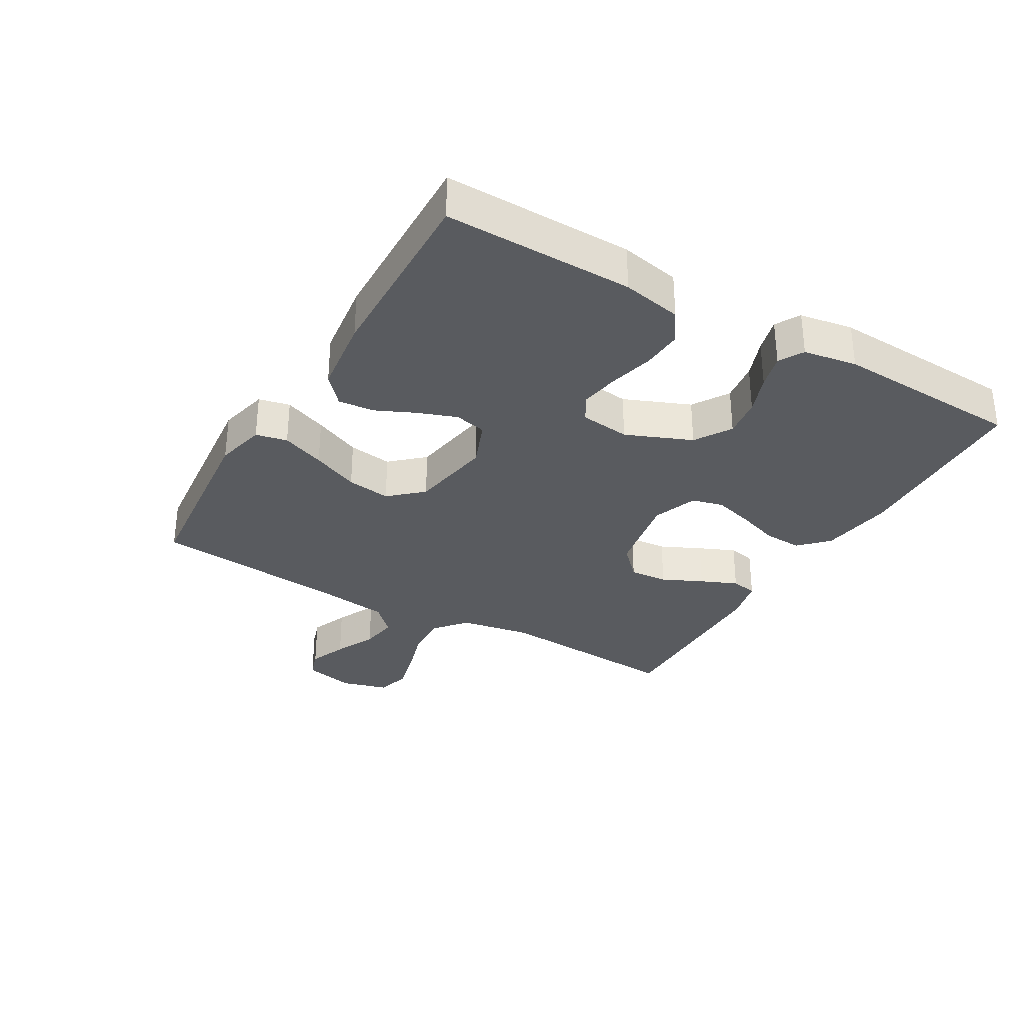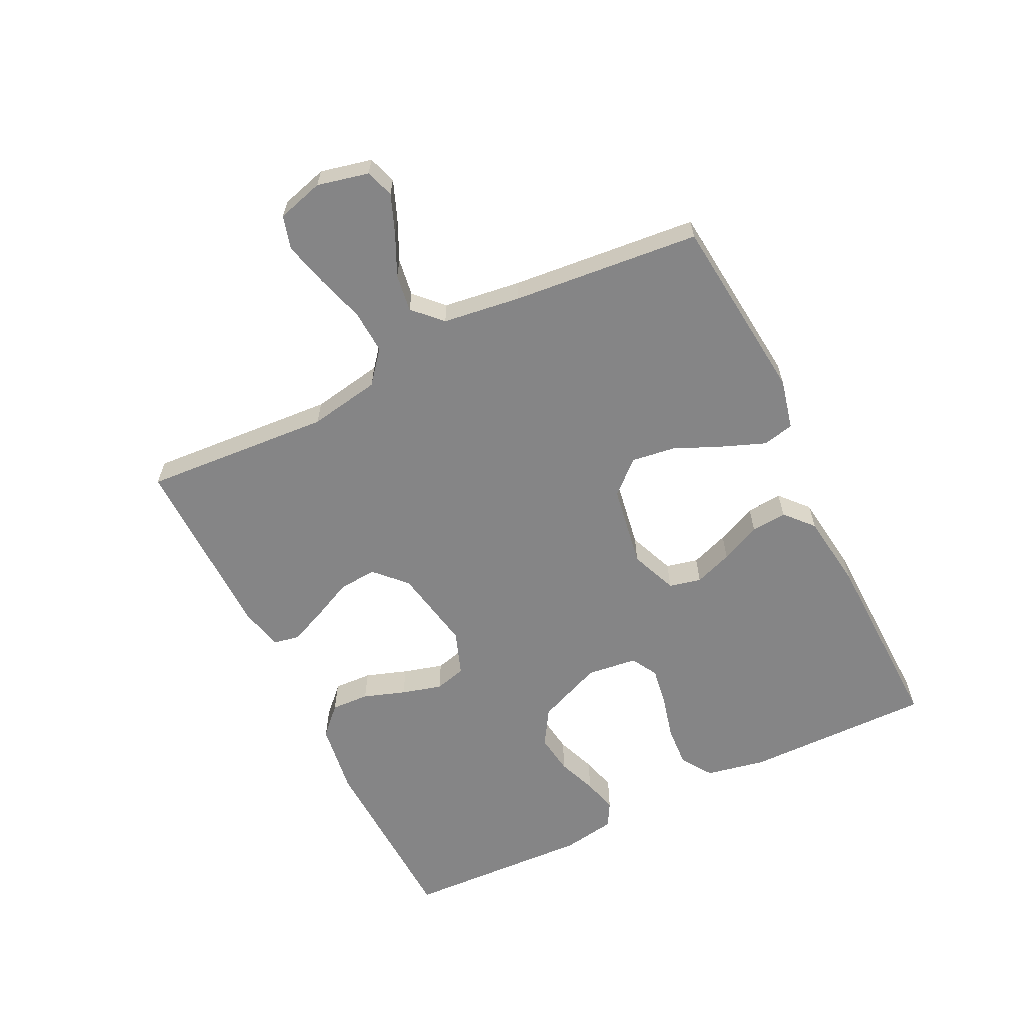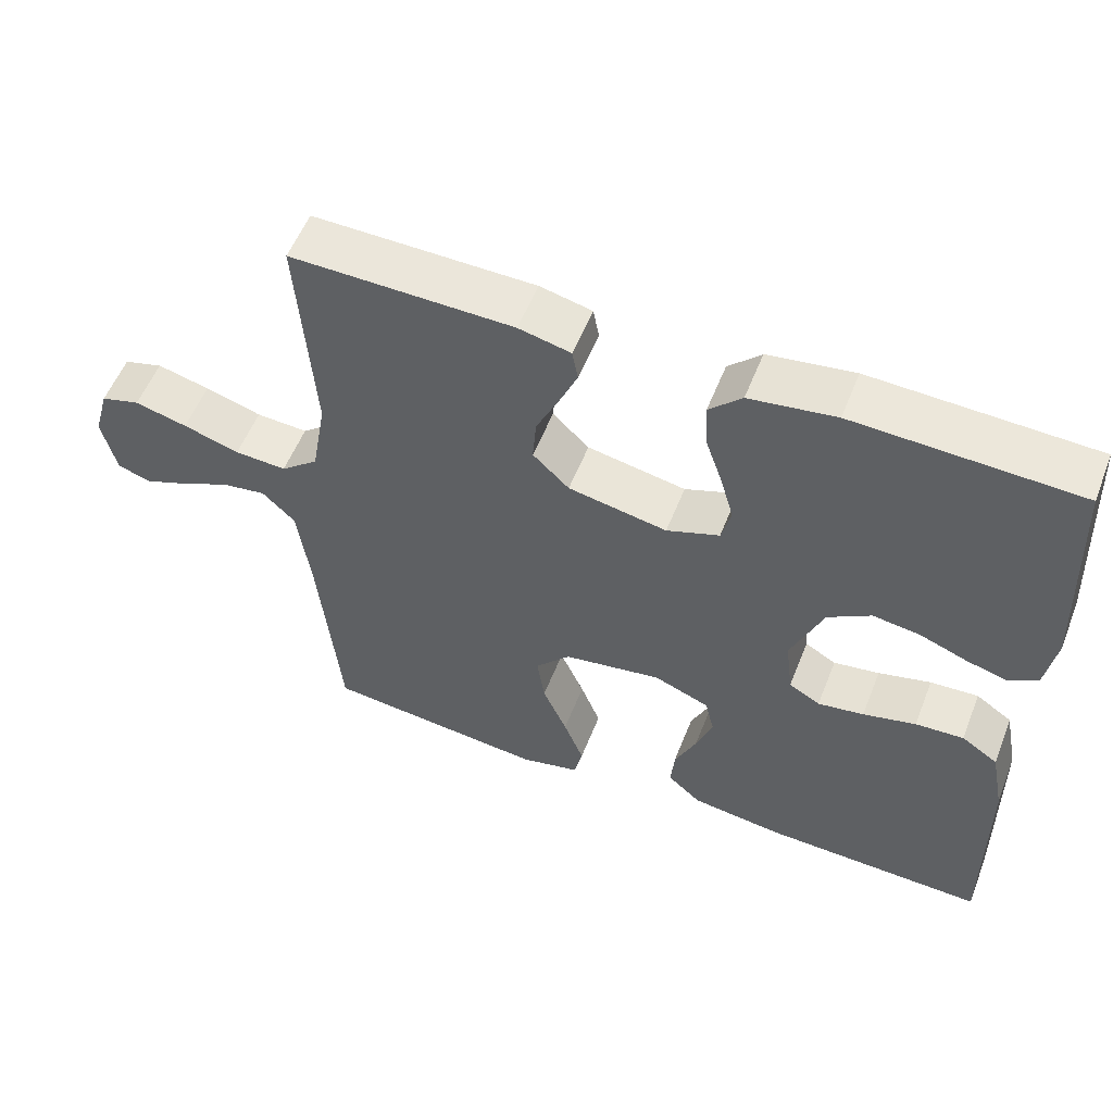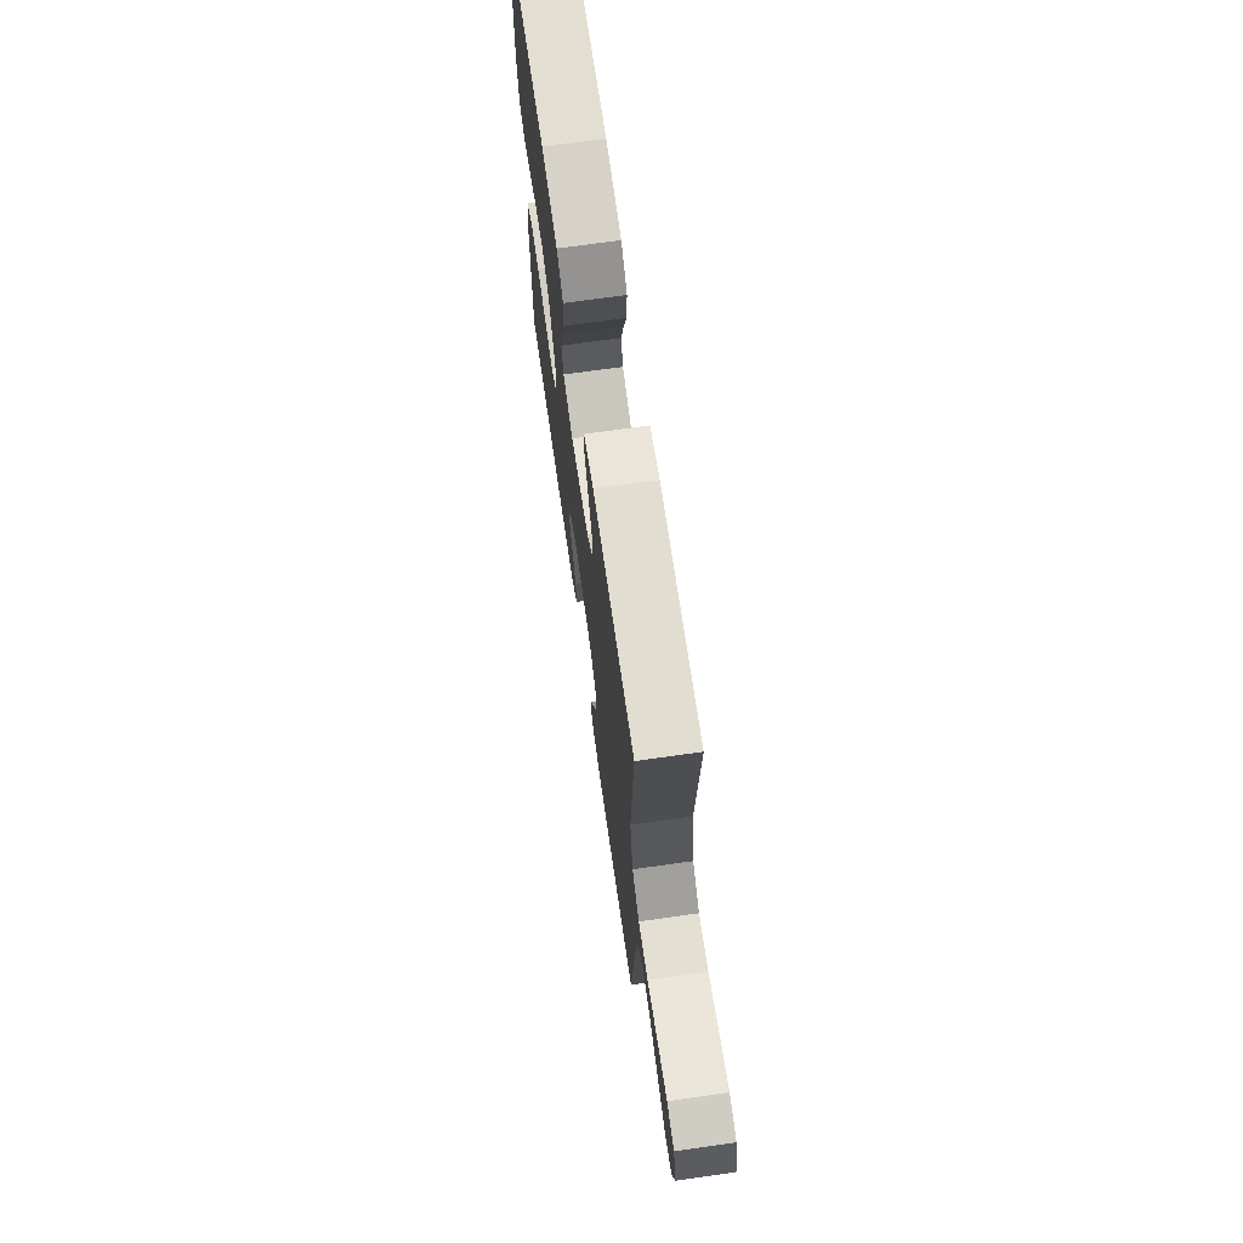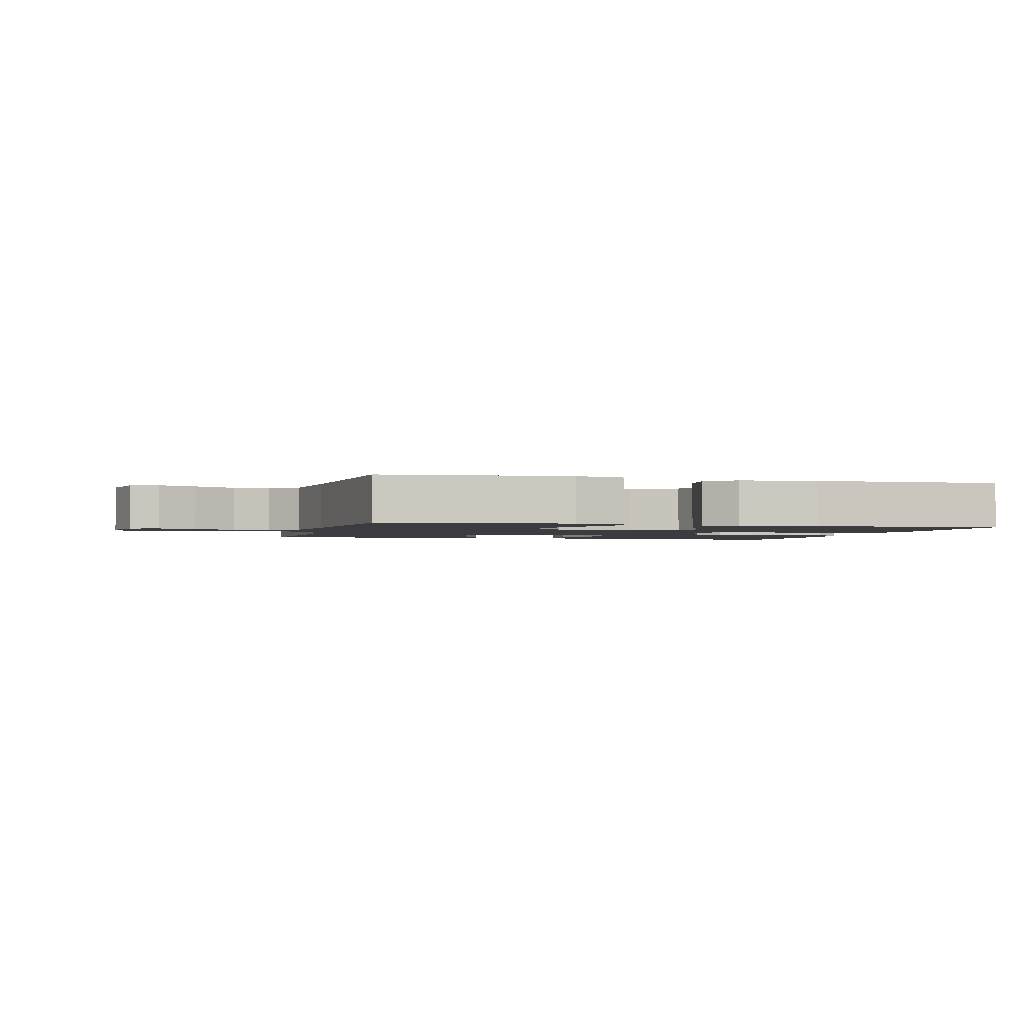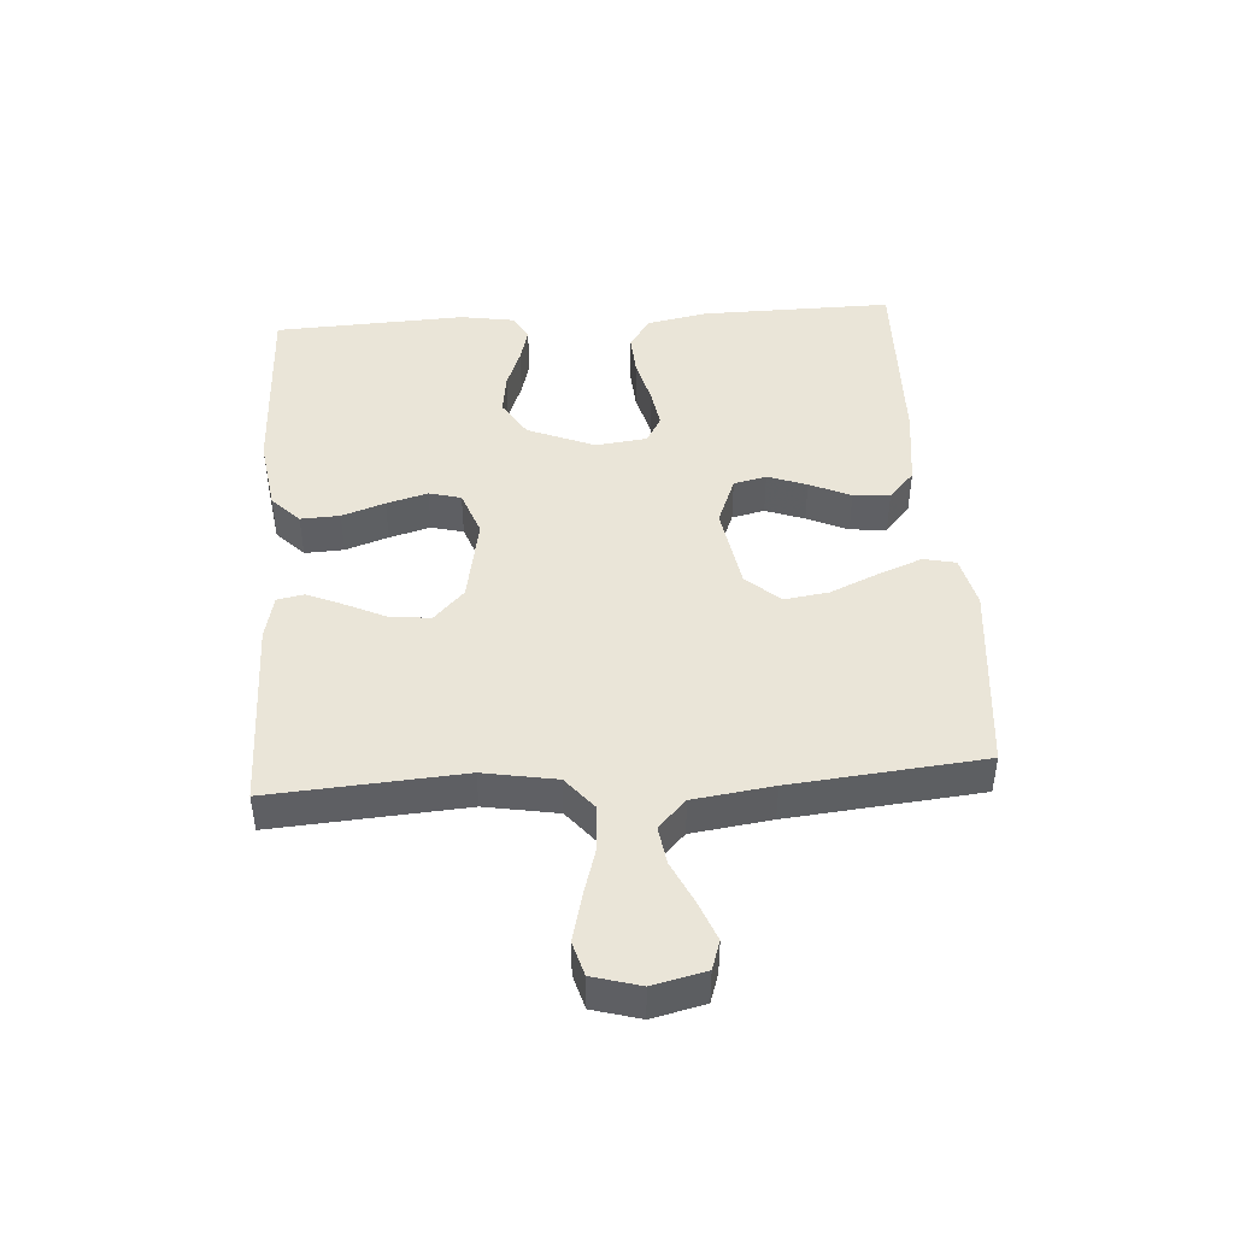
<metadata>
{"format":"obj","ext":"obj","renderer":"f3d","projection":"perspective","resolution":1024,"background":"white","views":[{"elev":-32.0,"azim":-120.2,"up":"+Y"},{"elev":-61.9,"azim":116.2,"up":"+Y"},{"elev":55.5,"azim":-158.6,"up":"+Z"},{"elev":69.6,"azim":81.9,"up":"+Z"},{"elev":-2.0,"azim":165.5,"up":"+Y"},{"elev":45.0,"azim":86.1,"up":"+Y"}]}
</metadata>
<code>
v -0.5 0.07 -0.5
v -0.496 0.07 -0.2
v -0.477 0.07 -0.105
v -0.428 0.07 -0.072
v -0.363 0.07 -0.076
v -0.292 0.07 -0.094
v -0.23 0.07 -0.104
v -0.188 0.07 -0.08
v -0.178 0.07 0
v -0.221 0.07 0.105
v -0.279 0.07 0.141
v -0.343 0.07 0.132
v -0.406 0.07 0.108
v -0.461 0.07 0.093
v -0.5 0.07 0.115
v -0.514 0.07 0.2
v -0.5 0.07 0.5
v -0.2 0.07 0.511
v -0.084 0.07 0.494
v -0.04 0.07 0.451
v -0.043 0.07 0.39
v -0.066 0.07 0.323
v -0.084 0.07 0.259
v -0.071 0.07 0.209
v 0 0.07 0.183
v 0.133 0.07 0.208
v 0.182 0.07 0.255
v 0.177 0.07 0.316
v 0.147 0.07 0.38
v 0.122 0.07 0.438
v 0.13 0.07 0.48
v 0.2 0.07 0.496
v 0.5 0.07 0.5
v 0.479 0.07 0.2
v 0.499 0.07 0.086
v 0.55 0.07 0.044
v 0.62 0.07 0.048
v 0.696 0.07 0.071
v 0.767 0.07 0.089
v 0.82 0.07 0.074
v 0.841 0.07 0
v 0.822 0.07 -0.082
v 0.777 0.07 -0.097
v 0.716 0.07 -0.073
v 0.65 0.07 -0.042
v 0.59 0.07 -0.033
v 0.546 0.07 -0.076
v 0.529 0.07 -0.2
v 0.5 0.07 -0.5
v 0.2 0.07 -0.53
v 0.12 0.07 -0.511
v 0.109 0.07 -0.461
v 0.136 0.07 -0.392
v 0.169 0.07 -0.317
v 0.179 0.07 -0.247
v 0.132 0.07 -0.195
v 0 0.07 -0.173
v -0.075 0.07 -0.203
v -0.087 0.07 -0.254
v -0.065 0.07 -0.315
v -0.036 0.07 -0.379
v -0.031 0.07 -0.436
v -0.076 0.07 -0.476
v -0.2 0.07 -0.492
v -0.5 0 -0.5
v -0.496 0 -0.2
v -0.477 0 -0.105
v -0.428 0 -0.072
v -0.363 0 -0.076
v -0.292 0 -0.094
v -0.23 0 -0.104
v -0.188 0 -0.08
v -0.178 0 0
v -0.221 0 0.105
v -0.279 0 0.141
v -0.343 0 0.132
v -0.406 0 0.108
v -0.461 0 0.093
v -0.5 0 0.115
v -0.514 0 0.2
v -0.5 0 0.5
v -0.2 0 0.511
v -0.084 0 0.494
v -0.04 0 0.451
v -0.043 0 0.39
v -0.066 0 0.323
v -0.084 0 0.259
v -0.071 0 0.209
v 0 0 0.183
v 0.133 0 0.208
v 0.182 0 0.255
v 0.177 0 0.316
v 0.147 0 0.38
v 0.122 0 0.438
v 0.13 0 0.48
v 0.2 0 0.496
v 0.5 0 0.5
v 0.479 0 0.2
v 0.499 0 0.086
v 0.55 0 0.044
v 0.62 0 0.048
v 0.696 0 0.071
v 0.767 0 0.089
v 0.82 0 0.074
v 0.841 0 0
v 0.822 0 -0.082
v 0.777 0 -0.097
v 0.716 0 -0.073
v 0.65 0 -0.042
v 0.59 0 -0.033
v 0.546 0 -0.076
v 0.529 0 -0.2
v 0.5 0 -0.5
v 0.2 0 -0.53
v 0.12 0 -0.511
v 0.109 0 -0.461
v 0.136 0 -0.392
v 0.169 0 -0.317
v 0.179 0 -0.247
v 0.132 0 -0.195
v 0 0 -0.173
v -0.075 0 -0.203
v -0.087 0 -0.254
v -0.065 0 -0.315
v -0.036 0 -0.379
v -0.031 0 -0.436
v -0.076 0 -0.476
v -0.2 0 -0.492
f 60 61 62 63
f 59 60 63 64
f 58 59 64 1
f 51 52 53 54
f 49 50 51 54
f 48 49 54 55
f 47 48 55 56
f 42 43 44 45
f 40 41 42 45
f 40 45 46
f 37 38 39 40
f 37 40 46
f 36 37 46 47
f 31 32 33 34
f 31 34 35
f 28 29 30 31
f 28 31 35
f 27 28 35 36
f 19 20 21 22
f 19 22 23
f 18 19 23
f 17 18 23 24
f 15 16 17 24
f 12 13 14 15
f 11 12 15 24
f 3 4 5 6
f 3 6 7
f 58 1 2 3
f 57 58 3 7
f 26 27 36 47
f 25 26 47 56
f 10 11 24 25
f 9 10 25 56
f 8 9 56 57
f 7 8 57
f 127 126 125 124
f 128 127 124 123
f 65 128 123 122
f 118 117 116 115
f 118 115 114 113
f 119 118 113 112
f 120 119 112 111
f 109 108 107 106
f 109 106 105 104
f 110 109 104
f 104 103 102 101
f 110 104 101
f 111 110 101 100
f 98 97 96 95
f 99 98 95
f 95 94 93 92
f 99 95 92
f 100 99 92 91
f 86 85 84 83
f 87 86 83
f 87 83 82
f 88 87 82 81
f 88 81 80 79
f 79 78 77 76
f 88 79 76 75
f 70 69 68 67
f 71 70 67
f 67 66 65 122
f 71 67 122 121
f 111 100 91 90
f 120 111 90 89
f 89 88 75 74
f 120 89 74 73
f 121 120 73 72
f 121 72 71
f 1 65 66 2
f 2 66 67 3
f 3 67 68 4
f 4 68 69 5
f 5 69 70 6
f 6 70 71 7
f 7 71 72 8
f 8 72 73 9
f 9 73 74 10
f 10 74 75 11
f 11 75 76 12
f 12 76 77 13
f 13 77 78 14
f 14 78 79 15
f 15 79 80 16
f 16 80 81 17
f 17 81 82 18
f 18 82 83 19
f 19 83 84 20
f 20 84 85 21
f 21 85 86 22
f 22 86 87 23
f 23 87 88 24
f 24 88 89 25
f 25 89 90 26
f 26 90 91 27
f 27 91 92 28
f 28 92 93 29
f 29 93 94 30
f 30 94 95 31
f 31 95 96 32
f 32 96 97 33
f 33 97 98 34
f 34 98 99 35
f 35 99 100 36
f 36 100 101 37
f 37 101 102 38
f 38 102 103 39
f 39 103 104 40
f 40 104 105 41
f 41 105 106 42
f 42 106 107 43
f 43 107 108 44
f 44 108 109 45
f 45 109 110 46
f 46 110 111 47
f 47 111 112 48
f 48 112 113 49
f 49 113 114 50
f 50 114 115 51
f 51 115 116 52
f 52 116 117 53
f 53 117 118 54
f 54 118 119 55
f 55 119 120 56
f 56 120 121 57
f 57 121 122 58
f 58 122 123 59
f 59 123 124 60
f 60 124 125 61
f 61 125 126 62
f 62 126 127 63
f 63 127 128 64
f 64 128 65 1

</code>
